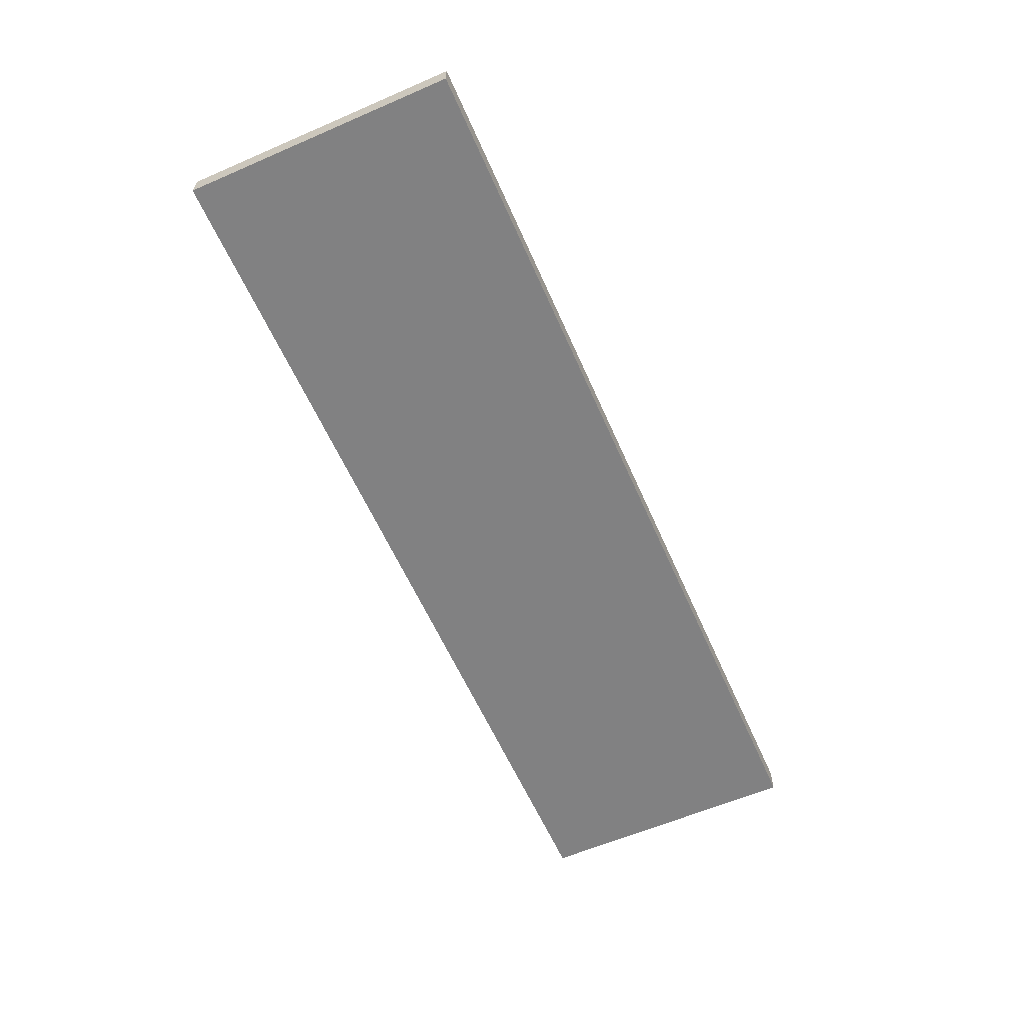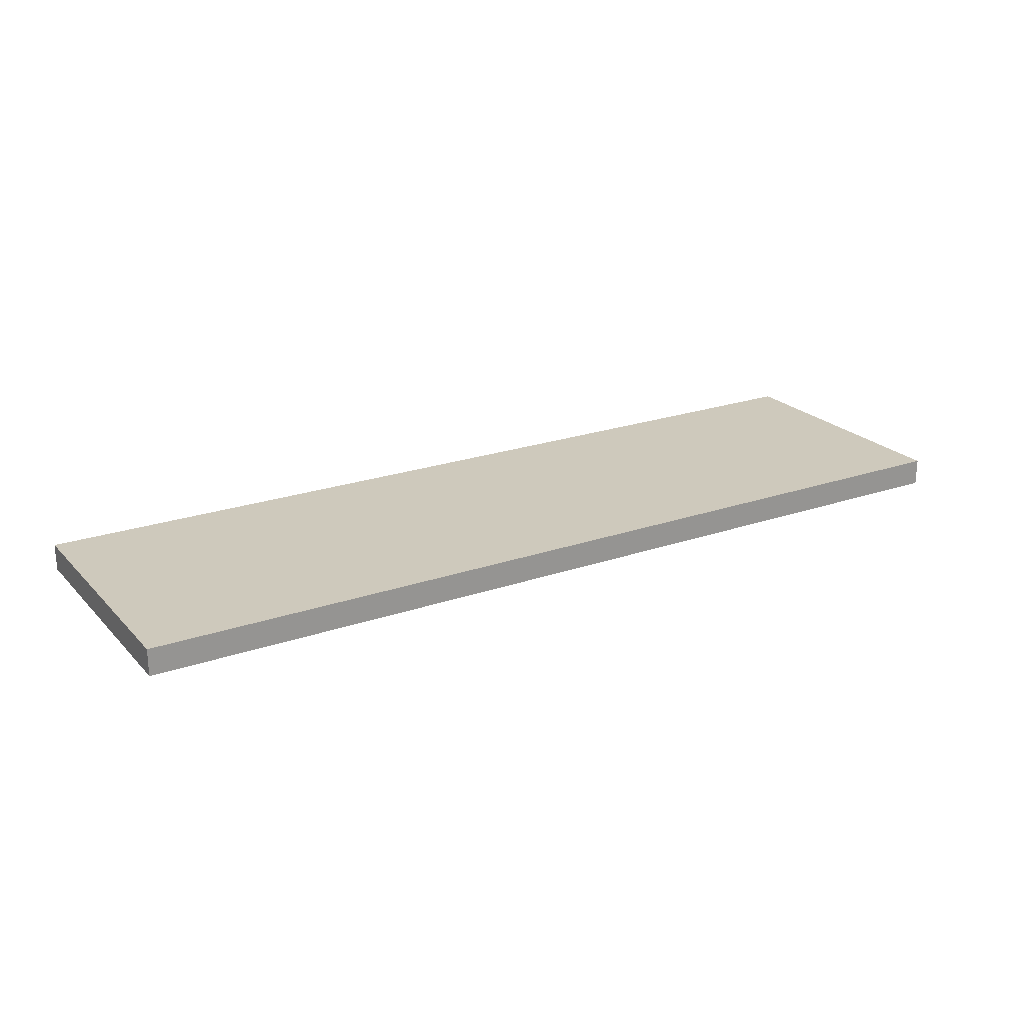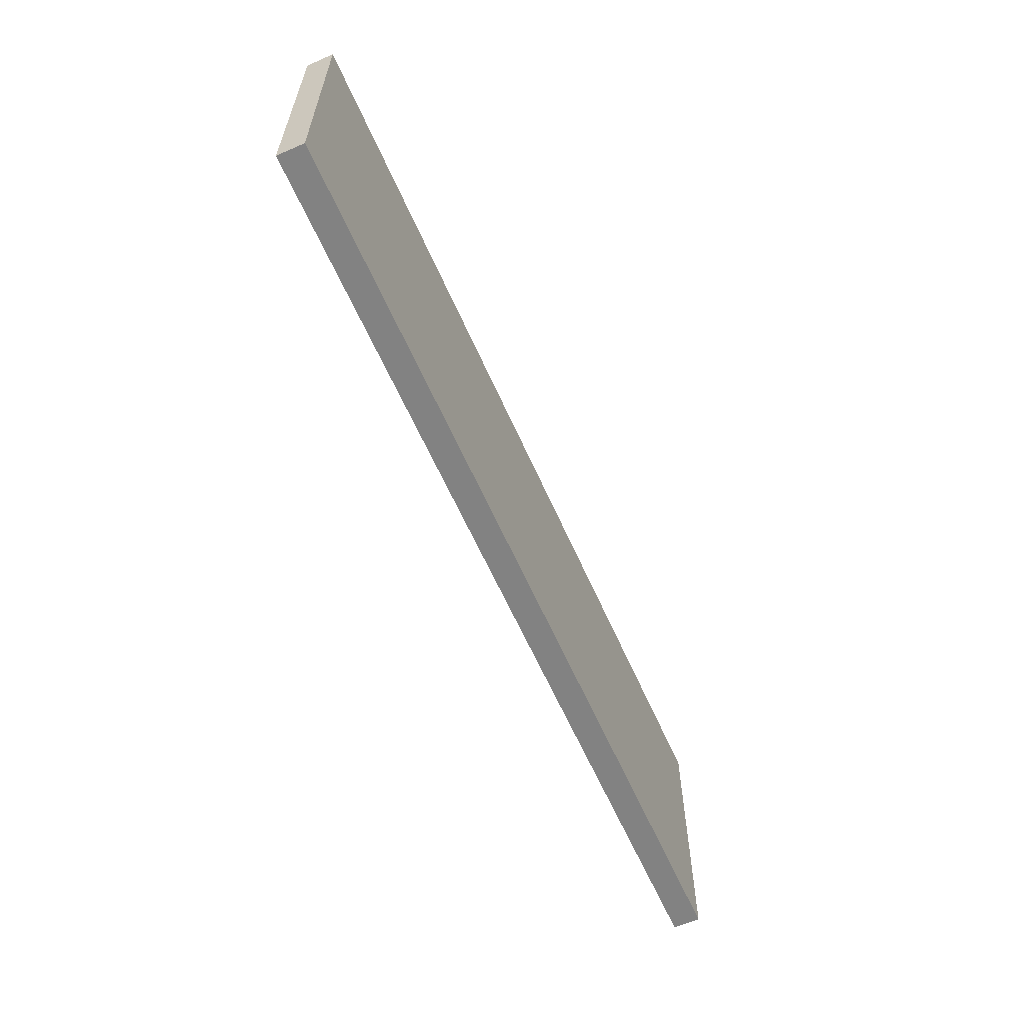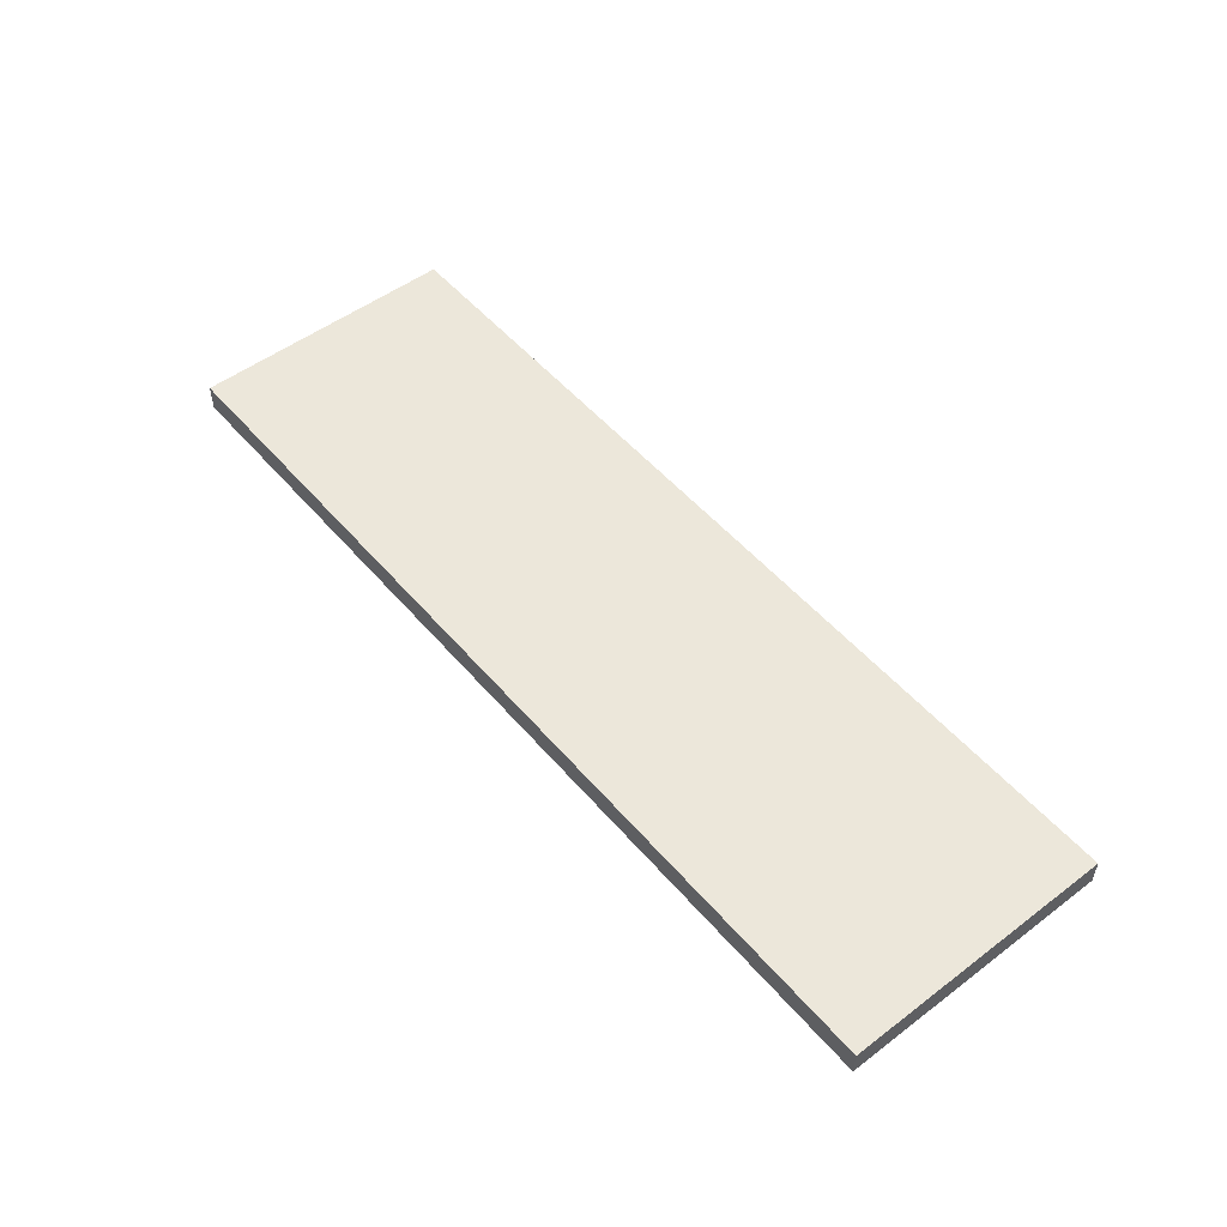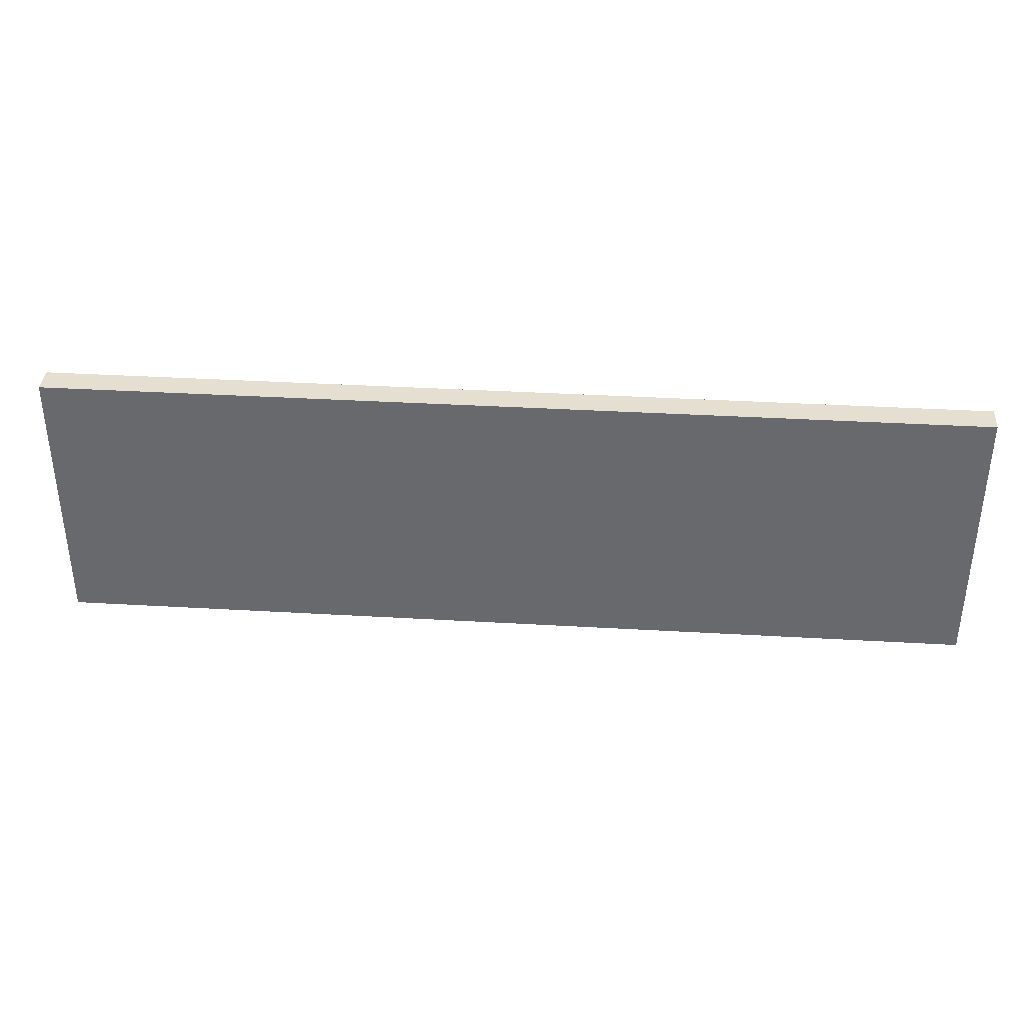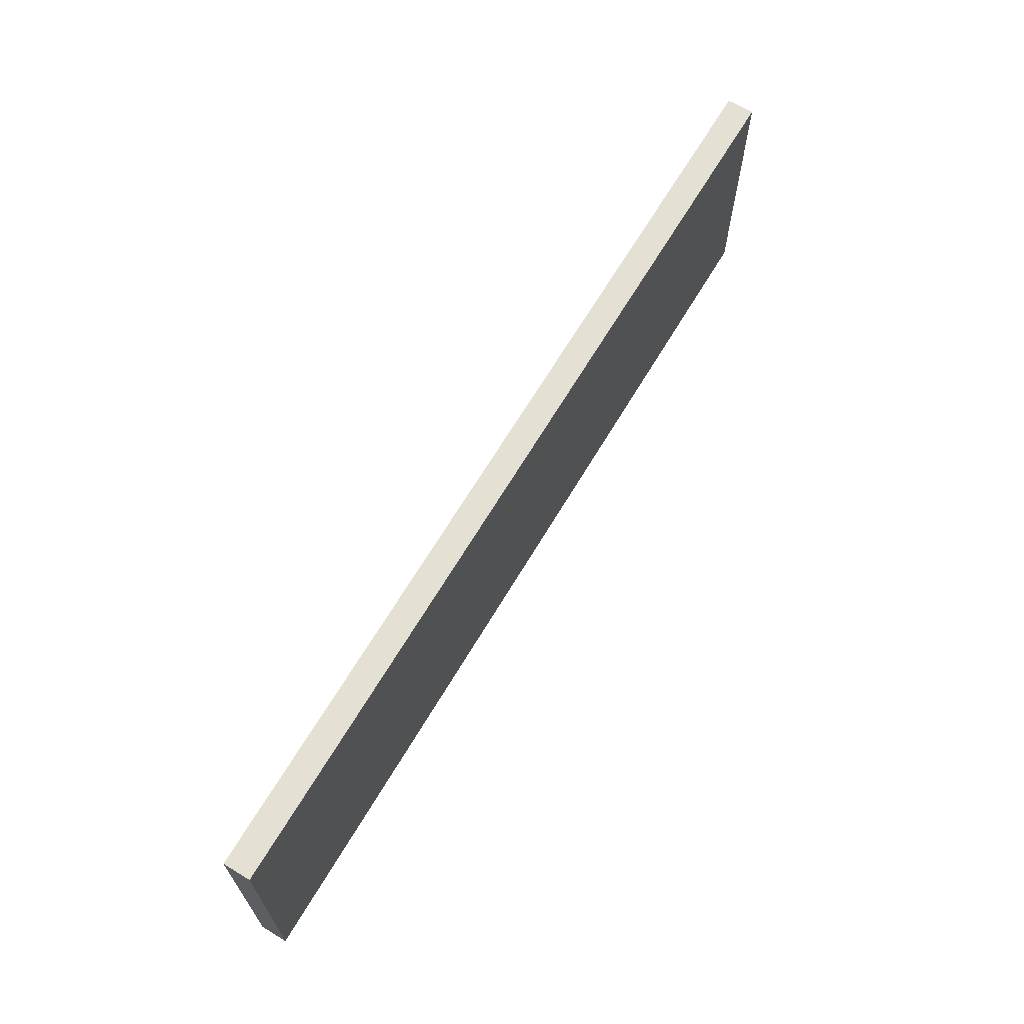
<metadata>
{"format":"obj","ext":"obj","renderer":"f3d","projection":"perspective","resolution":1024,"background":"white","views":[{"elev":-60.4,"azim":-66.2,"up":"+Z"},{"elev":22.4,"azim":149.0,"up":"+Z"},{"elev":-60.7,"azim":-66.4,"up":"+Y"},{"elev":51.7,"azim":-129.2,"up":"+Z"},{"elev":36.8,"azim":-175.7,"up":"+Y"},{"elev":66.1,"azim":120.7,"up":"+Y"}]}
</metadata>
<code>
o 6816
v 2241 1879 12.29
v 2241 1880 12.29
v 2241 1880 12.28
v 2241 1879 12.29
v 2241 1880 12.29
v 2241 1880 12.29
v 2241 1879 12.29
v 2241 1880 12.28
v 2241 1879 12.28
v 2241 1879 12.28
v 2241 1879 12.28
v 2241 1879 12.29
v 2241 1879 12.28
v 2241 1880 12.29
v 2241 1879 12.28
v 2241 1880 12.28
v 2241 1879 12.29
v 2241 1879 12.29
v 2241 1879 12.28
v 2241 1880 12.28
v 2241 1879 12.28
v 2241 1880 12.29
v 2241 1880 12.29
v 2241 1880 12.28
v 2241 1879 12.28
v 2241 1880 12.28
v 2241 1880 12.28
v 2241 1880 12.28
v 2241 1880 12.29
f 1 2 3
f 1 4 5
f 6 2 7
f 8 9 7
f 10 7 11
f 12 13 14
f 14 15 16
f 17 15 18
f 19 20 21
f 22 23 20
f 24 25 26
f 27 28 29

</code>
